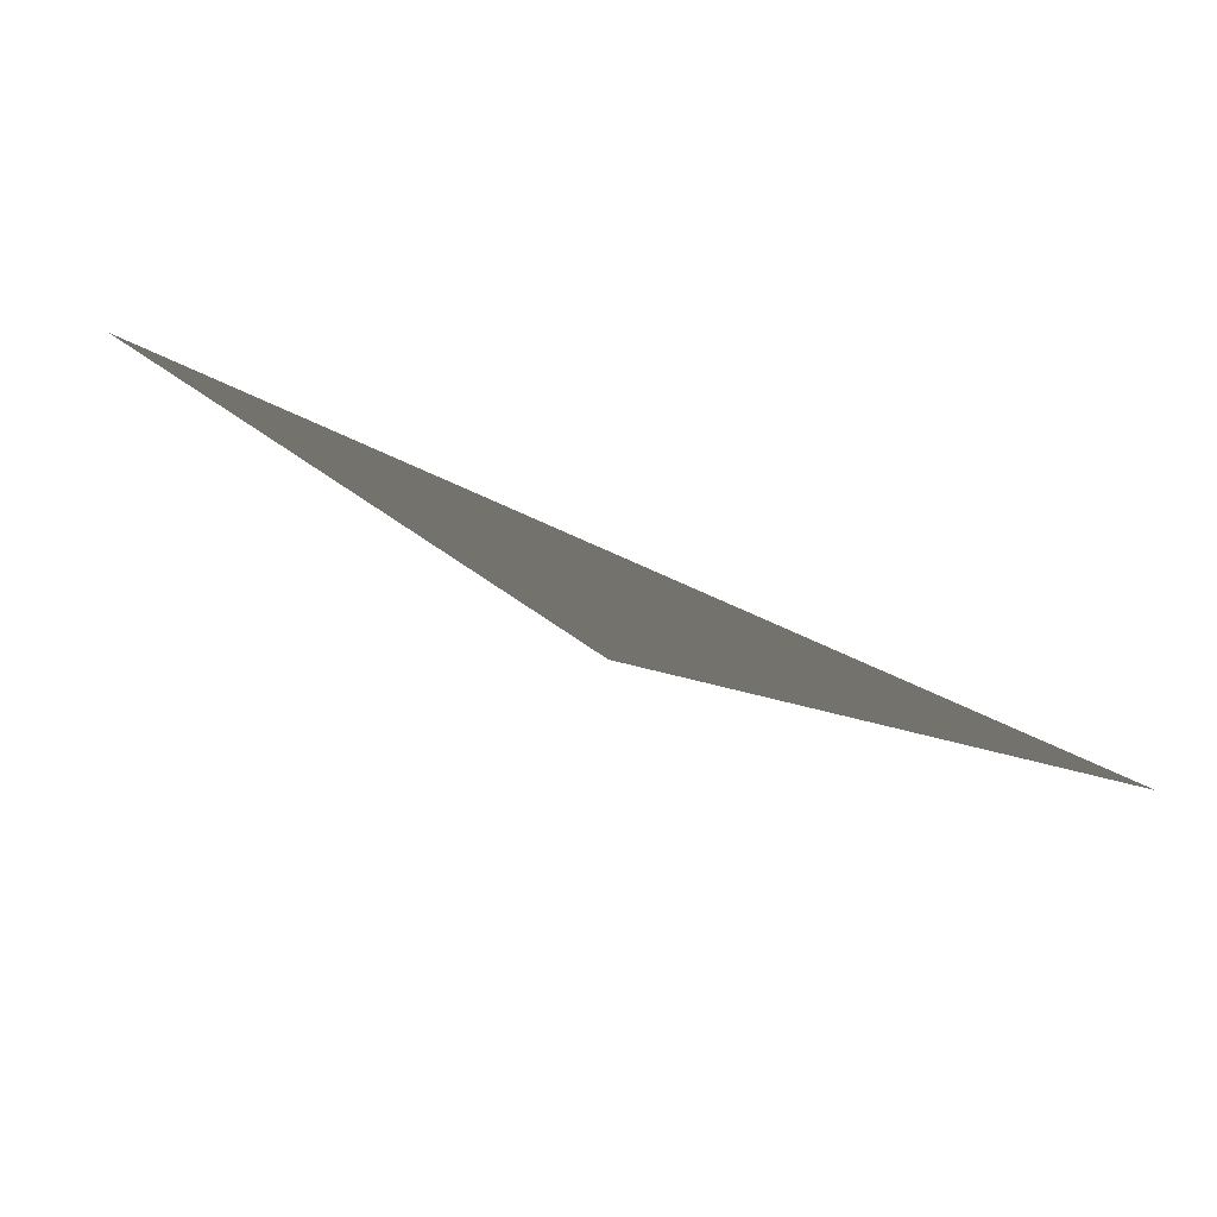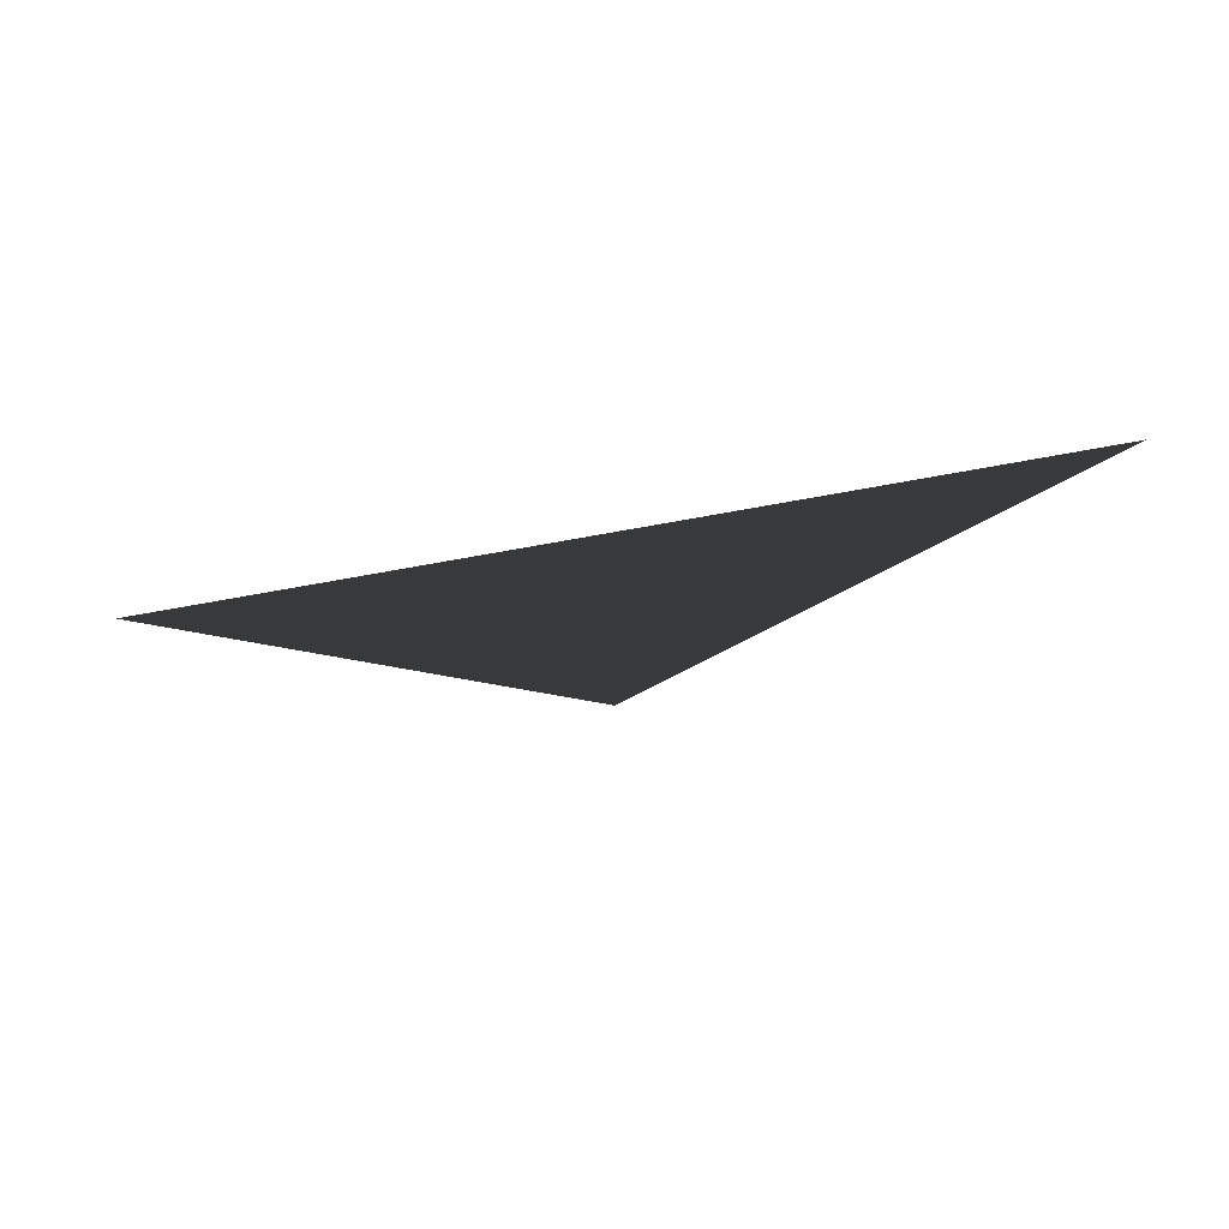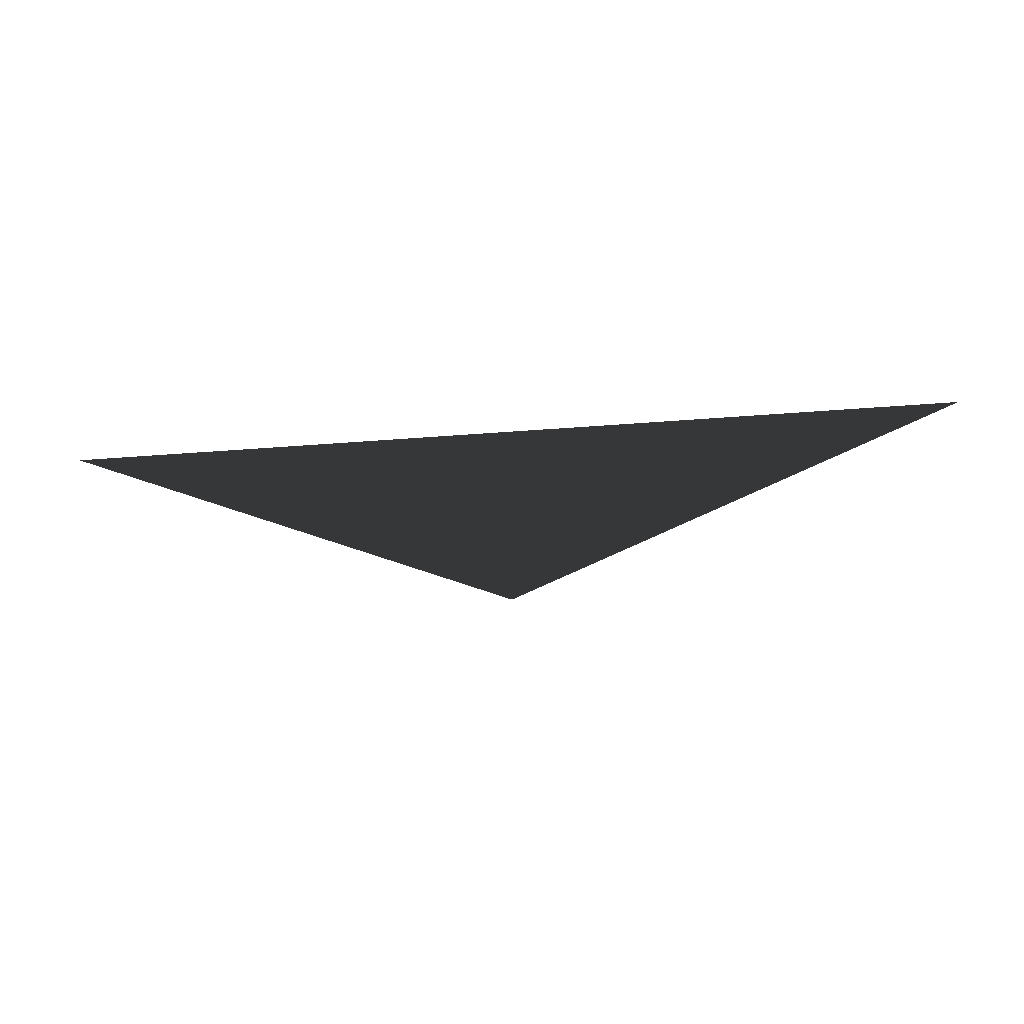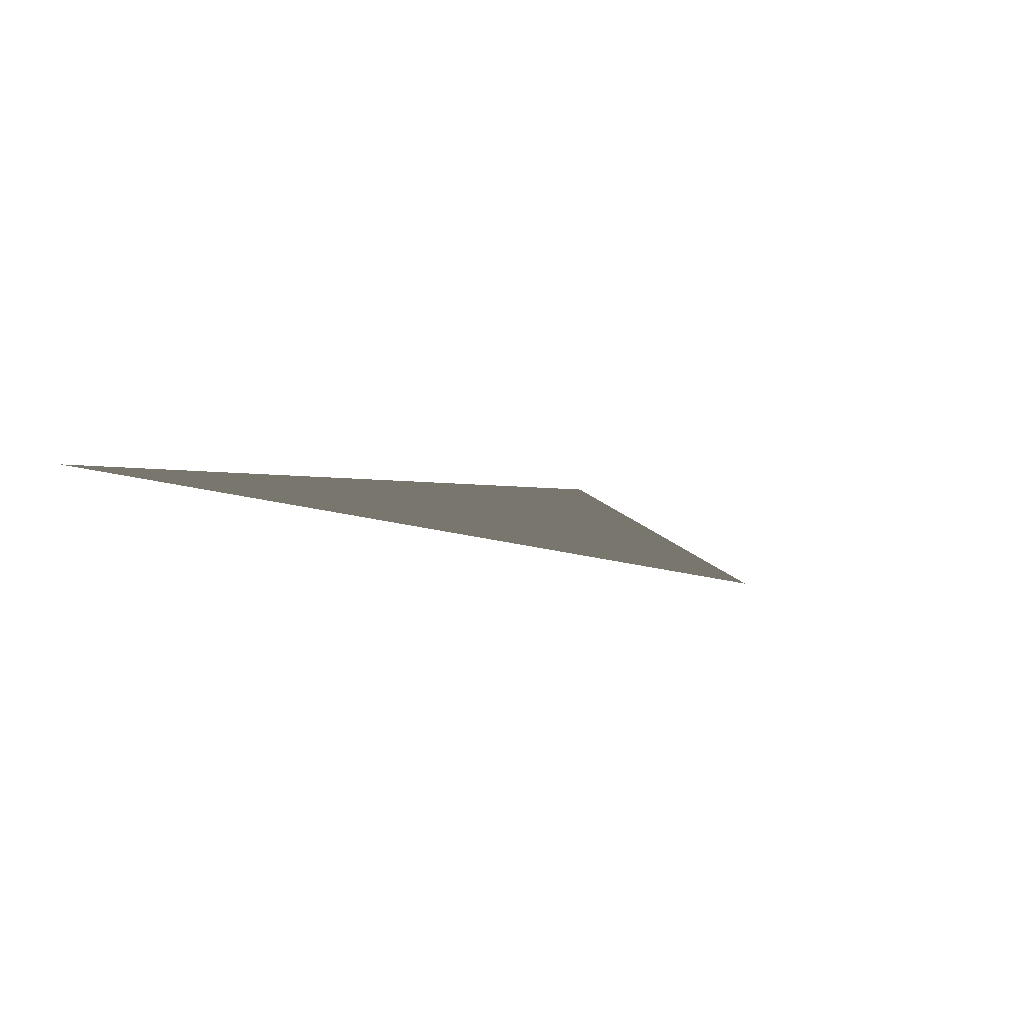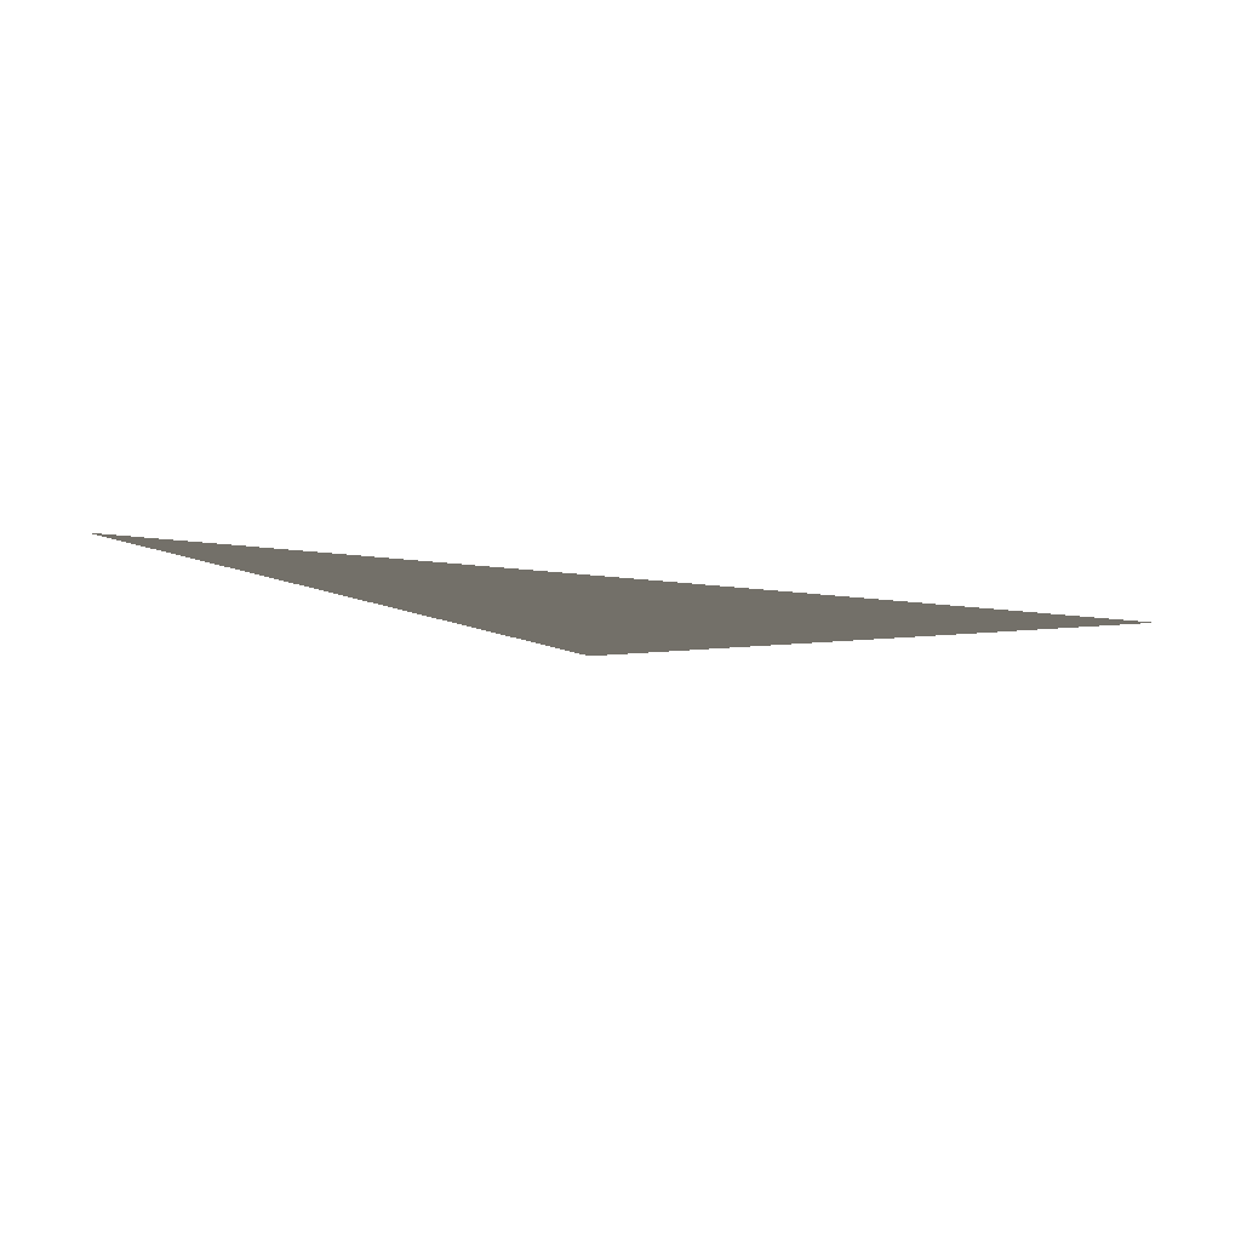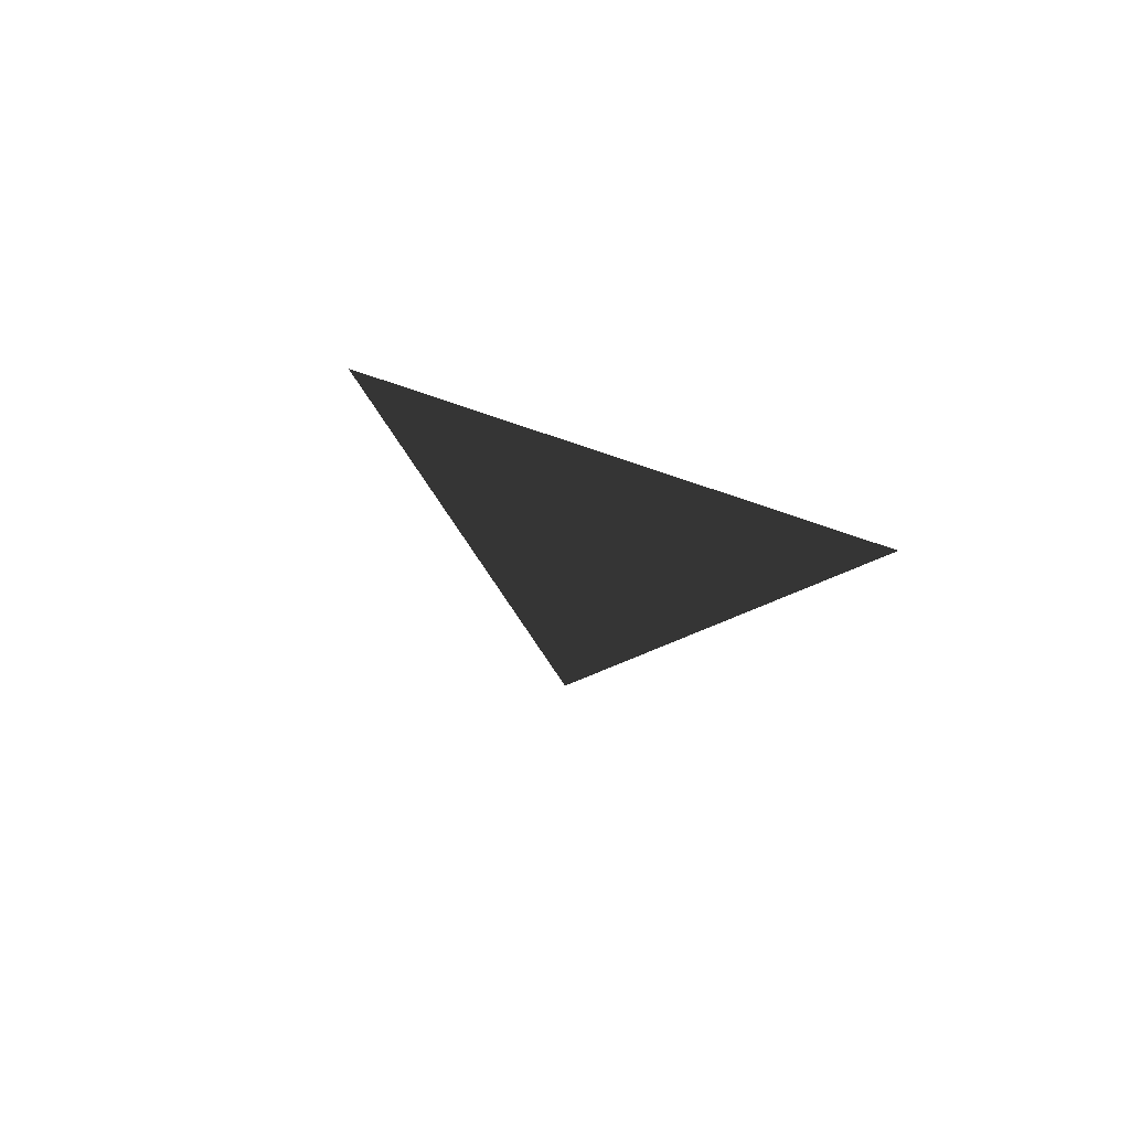
<metadata>
{"format":"obj","ext":"obj","renderer":"f3d","projection":"perspective","resolution":1024,"background":"white","views":[{"elev":66.7,"azim":25.7,"up":"+Z"},{"elev":-51.2,"azim":-167.8,"up":"+Z"},{"elev":-43.2,"azim":-174.7,"up":"+Z"},{"elev":-14.4,"azim":143.0,"up":"+Y"},{"elev":-17.4,"azim":-14.8,"up":"+Y"},{"elev":14.8,"azim":-120.6,"up":"+Z"}]}
</metadata>
<code>
o ButtonHighlight
v -12 1.5 0
v 0 1.5 -6
v 0 1.5 0
v 0 1.5 0
v 0 1.5 -6
v 12 1.5 0
g ButtonHighlight
f 1 2 3
f 4 5 6

</code>
